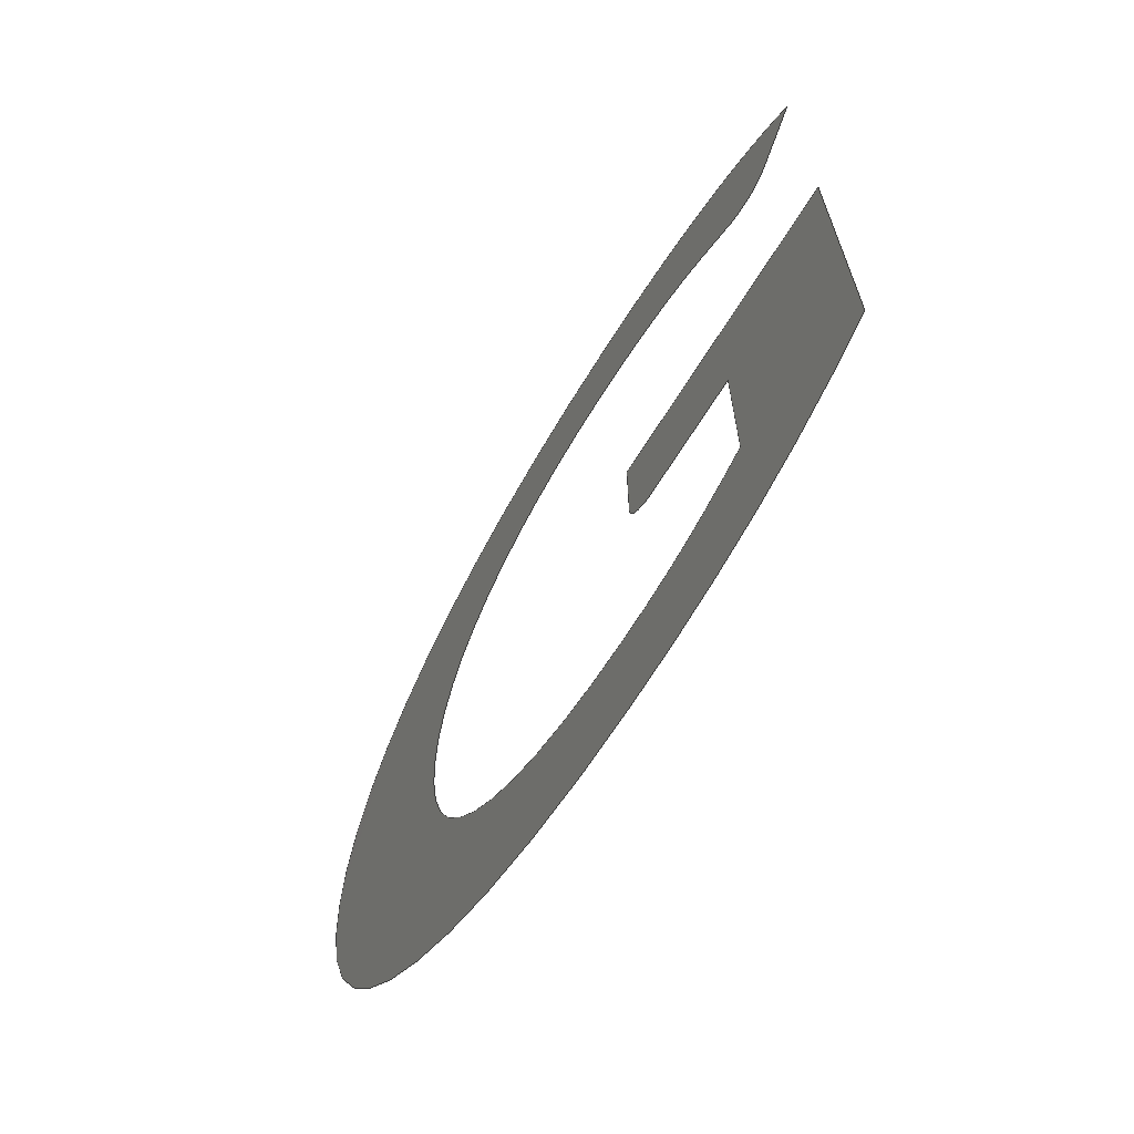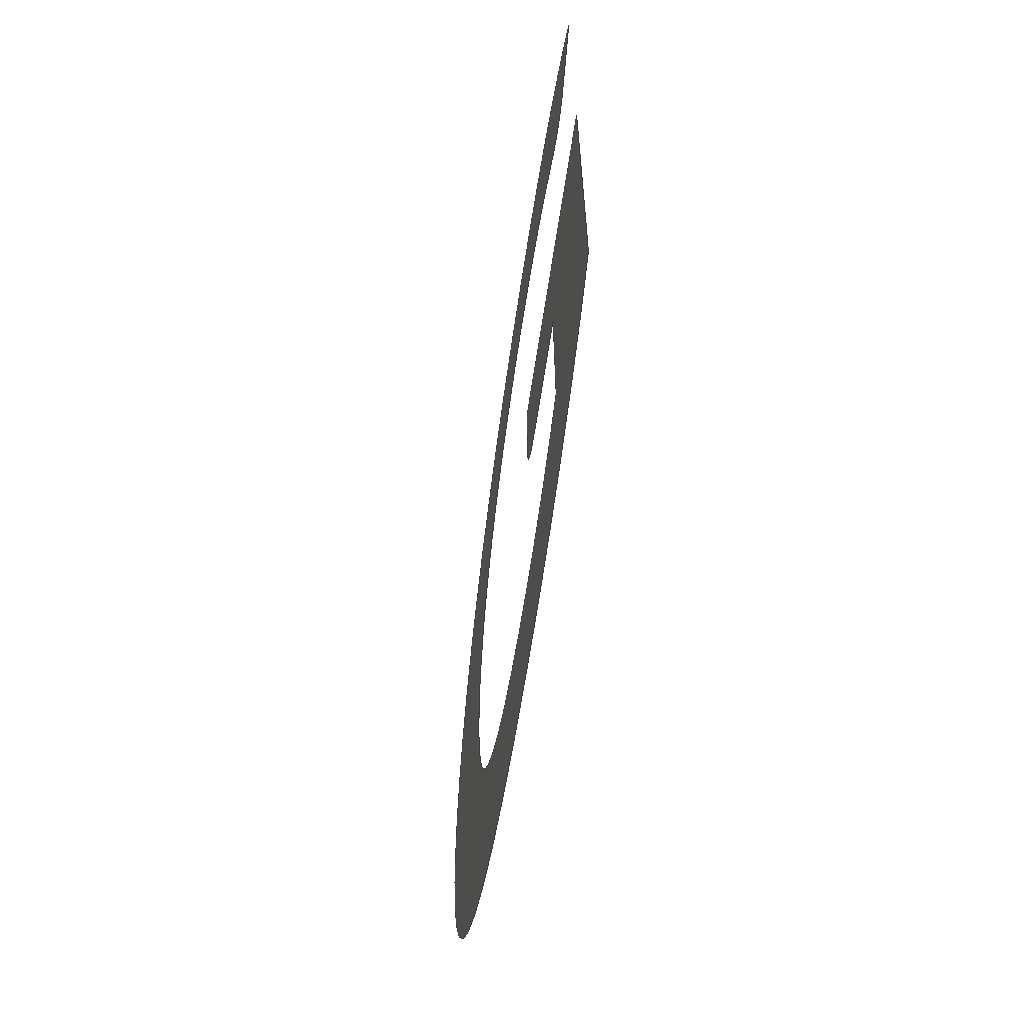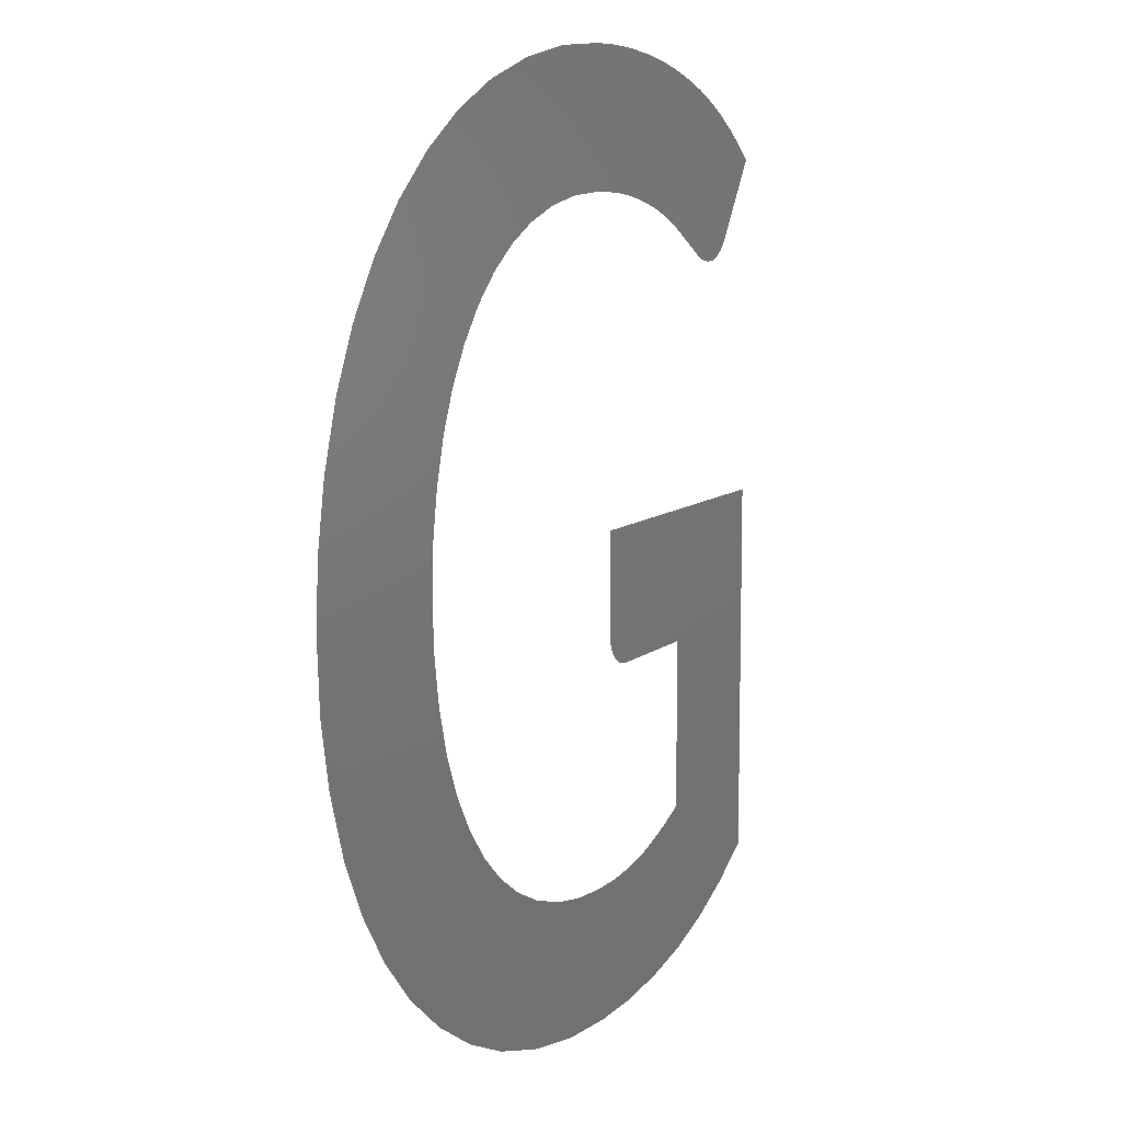
<metadata>
{"format":"step","ext":"step","renderer":"f3d","projection":"perspective","resolution":1024,"background":"white","views":[{"elev":-68.5,"azim":58.0,"up":"+Z"},{"elev":-64.5,"azim":81.5,"up":"+Z"},{"elev":9.8,"azim":-62.3,"up":"+Z"}]}
</metadata>
<code>
ISO-10303-21;
DATA;
#1=SHAPE_REPRESENTATION_RELATIONSHIP('','',#169,#2);
#2=MANIFOLD_SURFACE_SHAPE_REPRESENTATION('',(#167),#354);
#3=CIRCLE('',#172,0.03921);
#4=CIRCLE('',#173,0.04121);
#5=CIRCLE('',#174,0.527);
#6=CIRCLE('',#175,0.4267);
#7=CIRCLE('',#176,0.4243);
#8=CIRCLE('',#177,0.3298);
#9=CIRCLE('',#178,0.3624);
#10=CIRCLE('',#179,0.5087);
#11=CIRCLE('',#180,0.4958);
#12=CIRCLE('',#181,0.3614);
#13=CIRCLE('',#182,0.3116);
#14=CIRCLE('',#183,0.38);
#15=CIRCLE('',#184,0.5072);
#16=CIRCLE('',#185,0.4458);
#17=CIRCLE('',#186,0.3252);
#18=CIRCLE('',#187,0.06514);
#19=CIRCLE('',#188,0.05569);
#20=CIRCLE('',#189,0.5357);
#21=CIRCLE('',#190,0.4848);
#22=CIRCLE('',#191,0.65);
#23=CIRCLE('',#192,0.7492);
#24=CIRCLE('',#193,0.6663);
#25=CIRCLE('',#194,0.5186);
#26=CIRCLE('',#195,0.5114);
#27=CIRCLE('',#196,0.6149);
#28=CIRCLE('',#197,0.5913);
#29=CIRCLE('',#198,0.5136);
#30=CIRCLE('',#199,0.5603);
#31=CIRCLE('',#200,0.698);
#32=CIRCLE('',#201,0.7244);
#33=CIRCLE('',#202,0.6025);
#34=ORIENTED_EDGE('',*,*,#72,.F.);
#35=ORIENTED_EDGE('',*,*,#73,.F.);
#36=ORIENTED_EDGE('',*,*,#74,.F.);
#37=ORIENTED_EDGE('',*,*,#75,.F.);
#38=ORIENTED_EDGE('',*,*,#76,.F.);
#39=ORIENTED_EDGE('',*,*,#77,.F.);
#40=ORIENTED_EDGE('',*,*,#78,.F.);
#41=ORIENTED_EDGE('',*,*,#79,.F.);
#42=ORIENTED_EDGE('',*,*,#80,.F.);
#43=ORIENTED_EDGE('',*,*,#81,.F.);
#44=ORIENTED_EDGE('',*,*,#82,.F.);
#45=ORIENTED_EDGE('',*,*,#83,.F.);
#46=ORIENTED_EDGE('',*,*,#84,.F.);
#47=ORIENTED_EDGE('',*,*,#85,.F.);
#48=ORIENTED_EDGE('',*,*,#86,.F.);
#49=ORIENTED_EDGE('',*,*,#87,.F.);
#50=ORIENTED_EDGE('',*,*,#88,.F.);
#51=ORIENTED_EDGE('',*,*,#89,.F.);
#52=ORIENTED_EDGE('',*,*,#90,.F.);
#53=ORIENTED_EDGE('',*,*,#91,.F.);
#54=ORIENTED_EDGE('',*,*,#92,.F.);
#55=ORIENTED_EDGE('',*,*,#93,.F.);
#56=ORIENTED_EDGE('',*,*,#94,.F.);
#57=ORIENTED_EDGE('',*,*,#95,.F.);
#58=ORIENTED_EDGE('',*,*,#96,.F.);
#59=ORIENTED_EDGE('',*,*,#97,.F.);
#60=ORIENTED_EDGE('',*,*,#98,.F.);
#61=ORIENTED_EDGE('',*,*,#99,.F.);
#62=ORIENTED_EDGE('',*,*,#100,.F.);
#63=ORIENTED_EDGE('',*,*,#101,.F.);
#64=ORIENTED_EDGE('',*,*,#102,.F.);
#65=ORIENTED_EDGE('',*,*,#103,.F.);
#66=ORIENTED_EDGE('',*,*,#104,.F.);
#67=ORIENTED_EDGE('',*,*,#105,.F.);
#68=ORIENTED_EDGE('',*,*,#106,.F.);
#69=ORIENTED_EDGE('',*,*,#107,.F.);
#70=ORIENTED_EDGE('',*,*,#108,.F.);
#71=ORIENTED_EDGE('',*,*,#109,.F.);
#72=EDGE_CURVE('',#110,#111,#148,.T.);
#73=EDGE_CURVE('',#112,#110,#149,.T.);
#74=EDGE_CURVE('',#113,#112,#150,.T.);
#75=EDGE_CURVE('',#114,#113,#3,.T.);
#76=EDGE_CURVE('',#115,#114,#4,.T.);
#77=EDGE_CURVE('',#116,#115,#151,.T.);
#78=EDGE_CURVE('',#117,#116,#152,.T.);
#79=EDGE_CURVE('',#118,#117,#5,.T.);
#80=EDGE_CURVE('',#119,#118,#6,.T.);
#81=EDGE_CURVE('',#120,#119,#7,.T.);
#82=EDGE_CURVE('',#121,#120,#8,.T.);
#83=EDGE_CURVE('',#122,#121,#9,.T.);
#84=EDGE_CURVE('',#123,#122,#10,.T.);
#85=EDGE_CURVE('',#124,#123,#11,.T.);
#86=EDGE_CURVE('',#125,#124,#12,.T.);
#87=EDGE_CURVE('',#126,#125,#13,.T.);
#88=EDGE_CURVE('',#127,#126,#14,.T.);
#89=EDGE_CURVE('',#128,#127,#15,.T.);
#90=EDGE_CURVE('',#129,#128,#16,.T.);
#91=EDGE_CURVE('',#130,#129,#17,.T.);
#92=EDGE_CURVE('',#131,#130,#153,.T.);
#93=EDGE_CURVE('',#132,#131,#18,.T.);
#94=EDGE_CURVE('',#133,#132,#19,.T.);
#95=EDGE_CURVE('',#134,#133,#154,.T.);
#96=EDGE_CURVE('',#135,#134,#20,.T.);
#97=EDGE_CURVE('',#136,#135,#21,.T.);
#98=EDGE_CURVE('',#137,#136,#22,.T.);
#99=EDGE_CURVE('',#138,#137,#23,.T.);
#100=EDGE_CURVE('',#139,#138,#24,.T.);
#101=EDGE_CURVE('',#140,#139,#25,.T.);
#102=EDGE_CURVE('',#141,#140,#26,.T.);
#103=EDGE_CURVE('',#142,#141,#27,.T.);
#104=EDGE_CURVE('',#143,#142,#28,.T.);
#105=EDGE_CURVE('',#144,#143,#29,.T.);
#106=EDGE_CURVE('',#145,#144,#30,.T.);
#107=EDGE_CURVE('',#146,#145,#31,.T.);
#108=EDGE_CURVE('',#147,#146,#32,.T.);
#109=EDGE_CURVE('',#111,#147,#33,.T.);
#110=VERTEX_POINT('',#279);
#111=VERTEX_POINT('',#280);
#112=VERTEX_POINT('',#282);
#113=VERTEX_POINT('',#284);
#114=VERTEX_POINT('',#286);
#115=VERTEX_POINT('',#288);
#116=VERTEX_POINT('',#290);
#117=VERTEX_POINT('',#292);
#118=VERTEX_POINT('',#294);
#119=VERTEX_POINT('',#296);
#120=VERTEX_POINT('',#298);
#121=VERTEX_POINT('',#300);
#122=VERTEX_POINT('',#302);
#123=VERTEX_POINT('',#304);
#124=VERTEX_POINT('',#306);
#125=VERTEX_POINT('',#308);
#126=VERTEX_POINT('',#310);
#127=VERTEX_POINT('',#312);
#128=VERTEX_POINT('',#314);
#129=VERTEX_POINT('',#316);
#130=VERTEX_POINT('',#318);
#131=VERTEX_POINT('',#320);
#132=VERTEX_POINT('',#322);
#133=VERTEX_POINT('',#324);
#134=VERTEX_POINT('',#326);
#135=VERTEX_POINT('',#328);
#136=VERTEX_POINT('',#330);
#137=VERTEX_POINT('',#332);
#138=VERTEX_POINT('',#334);
#139=VERTEX_POINT('',#336);
#140=VERTEX_POINT('',#338);
#141=VERTEX_POINT('',#340);
#142=VERTEX_POINT('',#342);
#143=VERTEX_POINT('',#344);
#144=VERTEX_POINT('',#346);
#145=VERTEX_POINT('',#348);
#146=VERTEX_POINT('',#350);
#147=VERTEX_POINT('',#352);
#148=LINE('',#278,#155);
#149=LINE('',#281,#156);
#150=LINE('',#283,#157);
#151=LINE('',#289,#158);
#152=LINE('',#291,#159);
#153=LINE('',#319,#160);
#154=LINE('',#325,#161);
#155=VECTOR('',#207,1000);
#156=VECTOR('',#208,1000);
#157=VECTOR('',#209,1000);
#158=VECTOR('',#214,1000);
#159=VECTOR('',#215,1000);
#160=VECTOR('',#242,1000);
#161=VECTOR('',#247,1000);
#162=EDGE_LOOP('',(#34,#35,#36,#37,#38,#39,#40,#41,#42,#43,#44,#45,#46,
#47,#48,#49,#50,#51,#52,#53,#54,#55,#56,#57,#58,#59,#60,#61,#62,#63,#64,
#65,#66,#67,#68,#69,#70,#71));
#163=FACE_BOUND('',#162,.T.);
#164=PLANE('',#171);
#165=ADVANCED_FACE('',(#163),#164,.T.);
#166=OPEN_SHELL('',(#165));
#167=SHELL_BASED_SURFACE_MODEL('HC-04ShapeString003',(#166));
#168=SHAPE_DEFINITION_REPRESENTATION(#359,#169);
#169=SHAPE_REPRESENTATION('HC-04ShapeString003',(#170),#354);
#170=AXIS2_PLACEMENT_3D('',#276,#203,#204);
#171=AXIS2_PLACEMENT_3D('',#277,#205,#206);
#172=AXIS2_PLACEMENT_3D('',#285,#210,#211);
#173=AXIS2_PLACEMENT_3D('',#287,#212,#213);
#174=AXIS2_PLACEMENT_3D('',#293,#216,#217);
#175=AXIS2_PLACEMENT_3D('',#295,#218,#219);
#176=AXIS2_PLACEMENT_3D('',#297,#220,#221);
#177=AXIS2_PLACEMENT_3D('',#299,#222,#223);
#178=AXIS2_PLACEMENT_3D('',#301,#224,#225);
#179=AXIS2_PLACEMENT_3D('',#303,#226,#227);
#180=AXIS2_PLACEMENT_3D('',#305,#228,#229);
#181=AXIS2_PLACEMENT_3D('',#307,#230,#231);
#182=AXIS2_PLACEMENT_3D('',#309,#232,#233);
#183=AXIS2_PLACEMENT_3D('',#311,#234,#235);
#184=AXIS2_PLACEMENT_3D('',#313,#236,#237);
#185=AXIS2_PLACEMENT_3D('',#315,#238,#239);
#186=AXIS2_PLACEMENT_3D('',#317,#240,#241);
#187=AXIS2_PLACEMENT_3D('',#321,#243,#244);
#188=AXIS2_PLACEMENT_3D('',#323,#245,#246);
#189=AXIS2_PLACEMENT_3D('',#327,#248,#249);
#190=AXIS2_PLACEMENT_3D('',#329,#250,#251);
#191=AXIS2_PLACEMENT_3D('',#331,#252,#253);
#192=AXIS2_PLACEMENT_3D('',#333,#254,#255);
#193=AXIS2_PLACEMENT_3D('',#335,#256,#257);
#194=AXIS2_PLACEMENT_3D('',#337,#258,#259);
#195=AXIS2_PLACEMENT_3D('',#339,#260,#261);
#196=AXIS2_PLACEMENT_3D('',#341,#262,#263);
#197=AXIS2_PLACEMENT_3D('',#343,#264,#265);
#198=AXIS2_PLACEMENT_3D('',#345,#266,#267);
#199=AXIS2_PLACEMENT_3D('',#347,#268,#269);
#200=AXIS2_PLACEMENT_3D('',#349,#270,#271);
#201=AXIS2_PLACEMENT_3D('',#351,#272,#273);
#202=AXIS2_PLACEMENT_3D('',#353,#274,#275);
#203=DIRECTION('',(0,0,1));
#204=DIRECTION('',(1,0,0));
#205=DIRECTION('',(0,-1,0));
#206=DIRECTION('',(1,0,0));
#207=DIRECTION('',(0,0,-1));
#208=DIRECTION('',(1,0,0));
#209=DIRECTION('',(0,0,1));
#210=DIRECTION('',(-5.699e-17,1,-2.239e-17));
#211=DIRECTION('',(-0.7193,-5.655e-17,-0.6947));
#212=DIRECTION('',(-2.13e-17,1,-5.741e-17));
#213=DIRECTION('',(0.05754,-5.609e-17,-0.9983));
#214=DIRECTION('',(-1,0,0));
#215=DIRECTION('',(0,0,1));
#216=DIRECTION('',(-2.206e-17,-1,5.712e-17));
#217=DIRECTION('',(0.269,-6.095e-17,-0.9631));
#218=DIRECTION('',(-7.187e-18,-1,6.081e-17));
#219=DIRECTION('',(-0.01253,-6.071e-17,-0.9999));
#220=DIRECTION('',(1.063e-17,-1,6.03e-17));
#221=DIRECTION('',(-0.3544,-6.016e-17,-0.9351));
#222=DIRECTION('',(3.401e-17,-1,5.092e-17));
#223=DIRECTION('',(-0.7227,-5.977e-17,-0.6912));
#224=DIRECTION('',(5.242e-17,-1,3.165e-17));
#225=DIRECTION('',(-0.944,-5.993e-17,-0.33));
#226=DIRECTION('',(6.049e-17,-1,9.523e-18));
#227=DIRECTION('',(-0.9999,-6.033e-17,0.01534));
#228=DIRECTION('',(6.052e-17,-1,-9.339e-18));
#229=DIRECTION('',(-0.9495,-6.039e-17,0.3138));
#230=DIRECTION('',(5.301e-17,-1,-3.065e-17));
#231=DIRECTION('',(-0.7487,-6.001e-17,0.6629));
#232=DIRECTION('',(3.513e-17,-1,-5.015e-17));
#233=DIRECTION('',(-0.3772,-5.97e-17,0.9261));
#234=DIRECTION('',(1.135e-17,-1,-6.017e-17));
#235=DIRECTION('',(0.01382,-6.001e-17,0.9999));
#236=DIRECTION('',(-4.775e-18,-1,-6.105e-17));
#237=DIRECTION('',(0.1659,-6.099e-17,0.9861));
#238=DIRECTION('',(-1.525e-17,-1,-5.93e-17));
#239=DIRECTION('',(0.3267,-6.103e-17,0.9451));
#240=DIRECTION('',(-2.478e-17,-1,-5.6e-17));
#241=DIRECTION('',(0.4897,-6.096e-17,0.8719));
#242=DIRECTION('',(-0.8672,0,0.498));
#243=DIRECTION('',(-1.413e-17,1,-5.958e-17));
#244=DIRECTION('',(0.1591,-5.657e-17,-0.9873));
#245=DIRECTION('',(3.717e-17,1,-4.866e-17));
#246=DIRECTION('',(0.8778,-5.594e-17,-0.4791));
#247=DIRECTION('',(-0.5494,0,-0.8356));
#248=DIRECTION('',(3.547e-17,1,4.992e-17));
#249=DIRECTION('',(0.5061,-6.1e-17,0.8625));
#250=DIRECTION('',(2.518e-17,1,5.582e-17));
#251=DIRECTION('',(0.3141,-6.09e-17,0.9494));
#252=DIRECTION('',(1.466e-17,1,5.945e-17));
#253=DIRECTION('',(0.1543,-6.1e-17,0.988));
#254=DIRECTION('',(4.844e-18,1,6.104e-17));
#255=DIRECTION('',(-0.005256,-6.101e-17,1));
#256=DIRECTION('',(-1.033e-17,1,6.035e-17));
#257=DIRECTION('',(-0.3456,-6.021e-17,0.9384));
#258=DIRECTION('',(-3.287e-17,1,5.166e-17));
#259=DIRECTION('',(-0.7002,-5.99e-17,0.714));
#260=DIRECTION('',(-5.121e-17,1,3.356e-17));
#261=DIRECTION('',(-0.9317,-5.991e-17,0.3632));
#262=DIRECTION('',(-6.028e-17,1,1.078e-17));
#263=DIRECTION('',(-0.9999,-6.015e-17,-0.01126));
#264=DIRECTION('',(-6.019e-17,1,-1.124e-17));
#265=DIRECTION('',(-0.9289,-6.007e-17,-0.3703));
#266=DIRECTION('',(-5.066e-17,1,-3.439e-17));
#267=DIRECTION('',(-0.6918,-5.988e-17,-0.7221));
#268=DIRECTION('',(-3.215e-17,1,-5.211e-17));
#269=DIRECTION('',(-0.347,-6.003e-17,-0.9379));
#270=DIRECTION('',(-1.017e-17,1,-6.038e-17));
#271=DIRECTION('',(0.01323,-6.024e-17,-0.9999));
#272=DIRECTION('',(8.306e-18,1,-6.067e-17));
#273=DIRECTION('',(0.2754,-6.061e-17,-0.9613));
#274=DIRECTION('',(2.689e-17,1,-5.501e-17));
#275=DIRECTION('',(0.5825,-6.038e-17,-0.8129));
#276=CARTESIAN_POINT('',(0,0,0));
#277=CARTESIAN_POINT('',(1.039,0,0.576));
#278=CARTESIAN_POINT('',(1.039,0,0.576));
#279=CARTESIAN_POINT('',(1.039,0,0.576));
#280=CARTESIAN_POINT('',(1.039,0,0.116));
#281=CARTESIAN_POINT('',(0.6705,0,0.576));
#282=CARTESIAN_POINT('',(0.6705,0,0.576));
#283=CARTESIAN_POINT('',(0.6705,0,0.4555));
#284=CARTESIAN_POINT('',(0.6705,0,0.4555));
#285=CARTESIAN_POINT('',(0.7097,2.217e-18,0.4547));
#286=CARTESIAN_POINT('',(0.6815,0,0.4275));
#287=CARTESIAN_POINT('',(0.7101,2.311e-18,0.4571));
#288=CARTESIAN_POINT('',(0.7125,0,0.416));
#289=CARTESIAN_POINT('',(0.8525,0,0.416));
#290=CARTESIAN_POINT('',(0.8525,0,0.416));
#291=CARTESIAN_POINT('',(0.8525,0,0.2095));
#292=CARTESIAN_POINT('',(0.8525,0,0.2095));
#293=CARTESIAN_POINT('',(0.6163,3.212e-17,0.6806));
#294=CARTESIAN_POINT('',(0.758,0,0.173));
#295=CARTESIAN_POINT('',(0.6533,2.591e-17,0.5867));
#296=CARTESIAN_POINT('',(0.648,0,0.16));
#297=CARTESIAN_POINT('',(0.6424,2.552e-17,0.5842));
#298=CARTESIAN_POINT('',(0.492,0,0.1875));
#299=CARTESIAN_POINT('',(0.6113,1.971e-17,0.4949));
#300=CARTESIAN_POINT('',(0.373,0,0.267));
#301=CARTESIAN_POINT('',(0.6381,2.172e-17,0.5141));
#302=CARTESIAN_POINT('',(0.296,0,0.3945));
#303=CARTESIAN_POINT('',(0.7776,3.069e-17,0.5582));
#304=CARTESIAN_POINT('',(0.269,0,0.566));
#305=CARTESIAN_POINT('',(0.7647,2.994e-17,0.5724));
#306=CARTESIAN_POINT('',(0.294,0,0.728));
#307=CARTESIAN_POINT('',(0.6366,2.169e-17,0.613));
#308=CARTESIAN_POINT('',(0.366,0,0.8525));
#309=CARTESIAN_POINT('',(0.5971,1.861e-17,0.6434));
#310=CARTESIAN_POINT('',(0.4795,0,0.932));
#311=CARTESIAN_POINT('',(0.6227,2.28e-17,0.5801));
#312=CARTESIAN_POINT('',(0.628,0,0.96));
#313=CARTESIAN_POINT('',(0.6334,3.093e-17,0.4529));
#314=CARTESIAN_POINT('',(0.7175,0,0.953));
#315=CARTESIAN_POINT('',(0.6418,2.721e-17,0.5137));
#316=CARTESIAN_POINT('',(0.7875,0,0.935));
#317=CARTESIAN_POINT('',(0.6848,1.982e-17,0.6265));
#318=CARTESIAN_POINT('',(0.844,0,0.91));
#319=CARTESIAN_POINT('',(0.8692,0,0.8955));
#320=CARTESIAN_POINT('',(0.8945,0,0.881));
#321=CARTESIAN_POINT('',(0.9326,3.685e-18,0.9338));
#322=CARTESIAN_POINT('',(0.943,0,0.8695));
#323=CARTESIAN_POINT('',(0.9301,3.115e-18,0.9237));
#324=CARTESIAN_POINT('',(0.979,0,0.897));
#325=CARTESIAN_POINT('',(1.038,0,0.9875));
#326=CARTESIAN_POINT('',(1.038,0,0.9875));
#327=CARTESIAN_POINT('',(0.6914,3.268e-17,0.5795));
#328=CARTESIAN_POINT('',(0.9625,0,1.042));
#329=CARTESIAN_POINT('',(0.7183,2.952e-17,0.6228));
#330=CARTESIAN_POINT('',(0.8705,0,1.083));
#331=CARTESIAN_POINT('',(0.6607,3.965e-17,0.4677));
#332=CARTESIAN_POINT('',(0.761,0,1.11));
#333=CARTESIAN_POINT('',(0.6389,4.571e-17,0.3708));
#334=CARTESIAN_POINT('',(0.635,0,1.12));
#335=CARTESIAN_POINT('',(0.6258,4.012e-17,0.4538));
#336=CARTESIAN_POINT('',(0.3955,0,1.079));
#337=CARTESIAN_POINT('',(0.5771,3.107e-17,0.5932));
#338=CARTESIAN_POINT('',(0.214,0,0.9635));
#339=CARTESIAN_POINT('',(0.5745,3.064e-17,0.6008));
#340=CARTESIAN_POINT('',(0.098,0,0.7865));
#341=CARTESIAN_POINT('',(0.6724,3.699e-17,0.5669));
#342=CARTESIAN_POINT('',(0.0575,0,0.56));
#343=CARTESIAN_POINT('',(0.6488,3.552e-17,0.554));
#344=CARTESIAN_POINT('',(0.0995,0,0.335));
#345=CARTESIAN_POINT('',(0.5753,3.075e-17,0.5284));
#346=CARTESIAN_POINT('',(0.22,0,0.1575));
#347=CARTESIAN_POINT('',(0.6024,3.363e-17,0.567));
#348=CARTESIAN_POINT('',(0.408,0,0.0415));
#349=CARTESIAN_POINT('',(0.6453,4.205e-17,0.698));
#350=CARTESIAN_POINT('',(0.6545,0,0));
#351=CARTESIAN_POINT('',(0.6595,4.391e-17,0.7244));
#352=CARTESIAN_POINT('',(0.859,0,0.028));
#353=CARTESIAN_POINT('',(0.6881,3.638e-17,0.6058));
#354=(
GEOMETRIC_REPRESENTATION_CONTEXT(3)
GLOBAL_UNCERTAINTY_ASSIGNED_CONTEXT((#355))
GLOBAL_UNIT_ASSIGNED_CONTEXT((#358,#357,#356))
REPRESENTATION_CONTEXT('HC-04ShapeString003','TOP_LEVEL_ASSEMBLY_PART')
);
#355=UNCERTAINTY_MEASURE_WITH_UNIT(LENGTH_MEASURE(1e-05),#358,
'DISTANCE_ACCURACY_VALUE','Maximum Tolerance applied to model');
#356=(
NAMED_UNIT(*)
SI_UNIT($,.STERADIAN.)
SOLID_ANGLE_UNIT()
);
#357=(
NAMED_UNIT(*)
PLANE_ANGLE_UNIT()
SI_UNIT($,.RADIAN.)
);
#358=(
LENGTH_UNIT()
NAMED_UNIT(*)
SI_UNIT(.MILLI.,.METRE.)
);
#359=PRODUCT_DEFINITION_SHAPE('','',#360);
#360=PRODUCT_DEFINITION('','',#362,#361);
#361=PRODUCT_DEFINITION_CONTEXT('',#368,'design');
#362=PRODUCT_DEFINITION_FORMATION_WITH_SPECIFIED_SOURCE('','',#364,
 .NOT_KNOWN.);
#363=PRODUCT_RELATED_PRODUCT_CATEGORY('','',(#364));
#364=PRODUCT('HC-04ShapeString003','HC-04ShapeString003',
'HC-04ShapeString003',(#366));
#365=PRODUCT_CATEGORY('','');
#366=PRODUCT_CONTEXT('',#368,'mechanical');
#367=APPLICATION_PROTOCOL_DEFINITION('international standard',
'ap242_managed_model_based_3d_engineering',2011,#368);
#368=APPLICATION_CONTEXT('managed model based 3d engineering');
ENDSEC;
END-ISO-10303-21;

</code>
